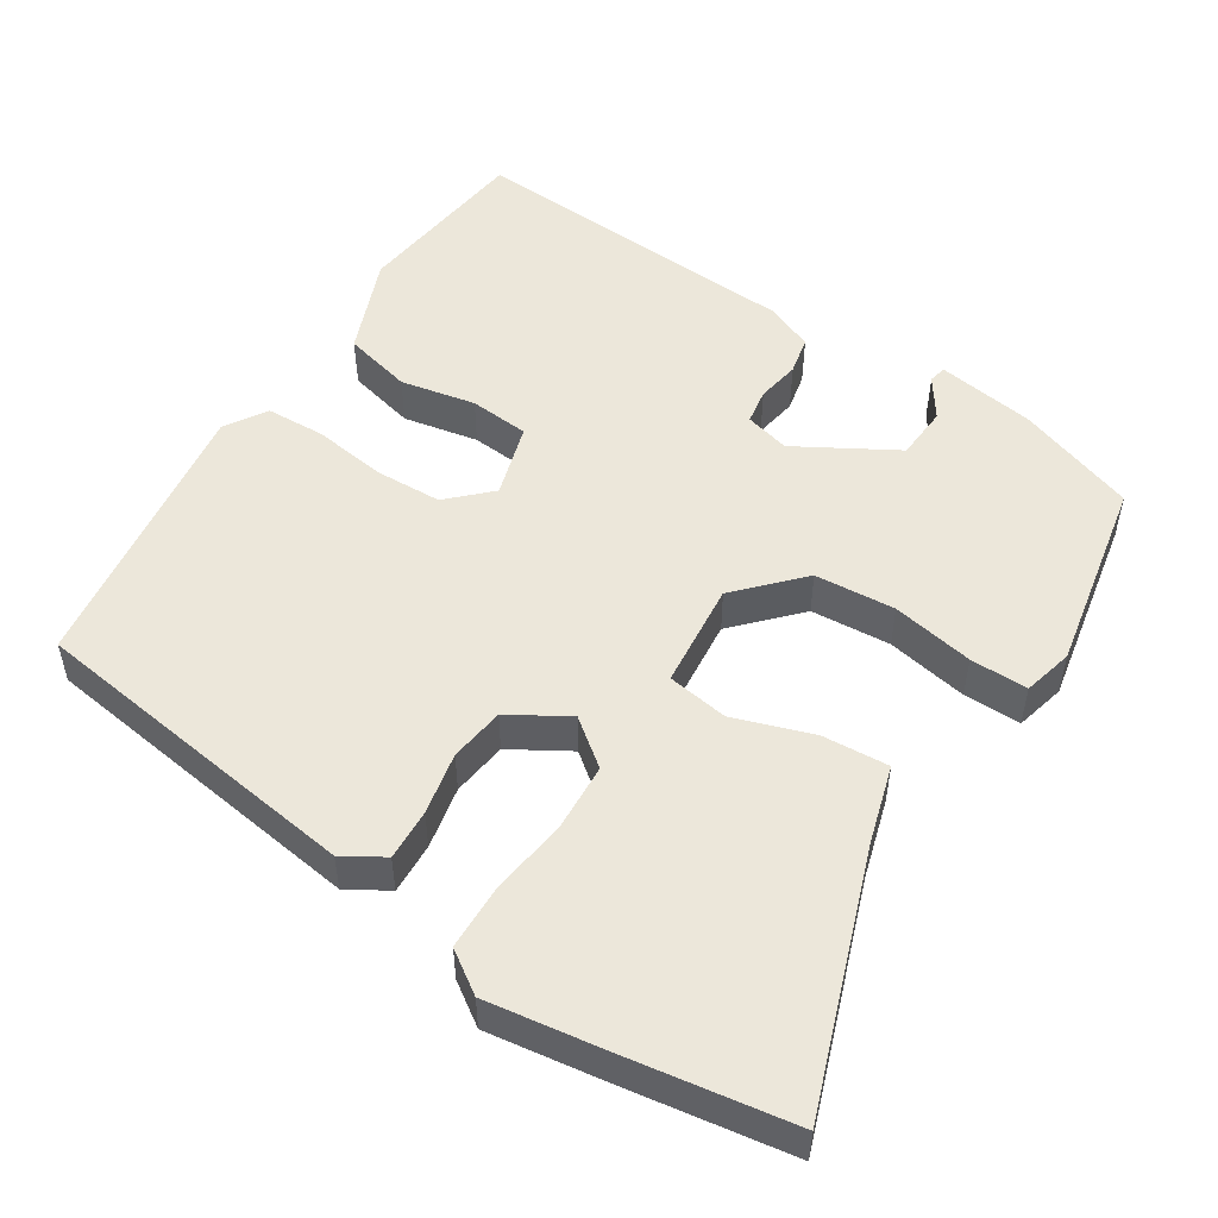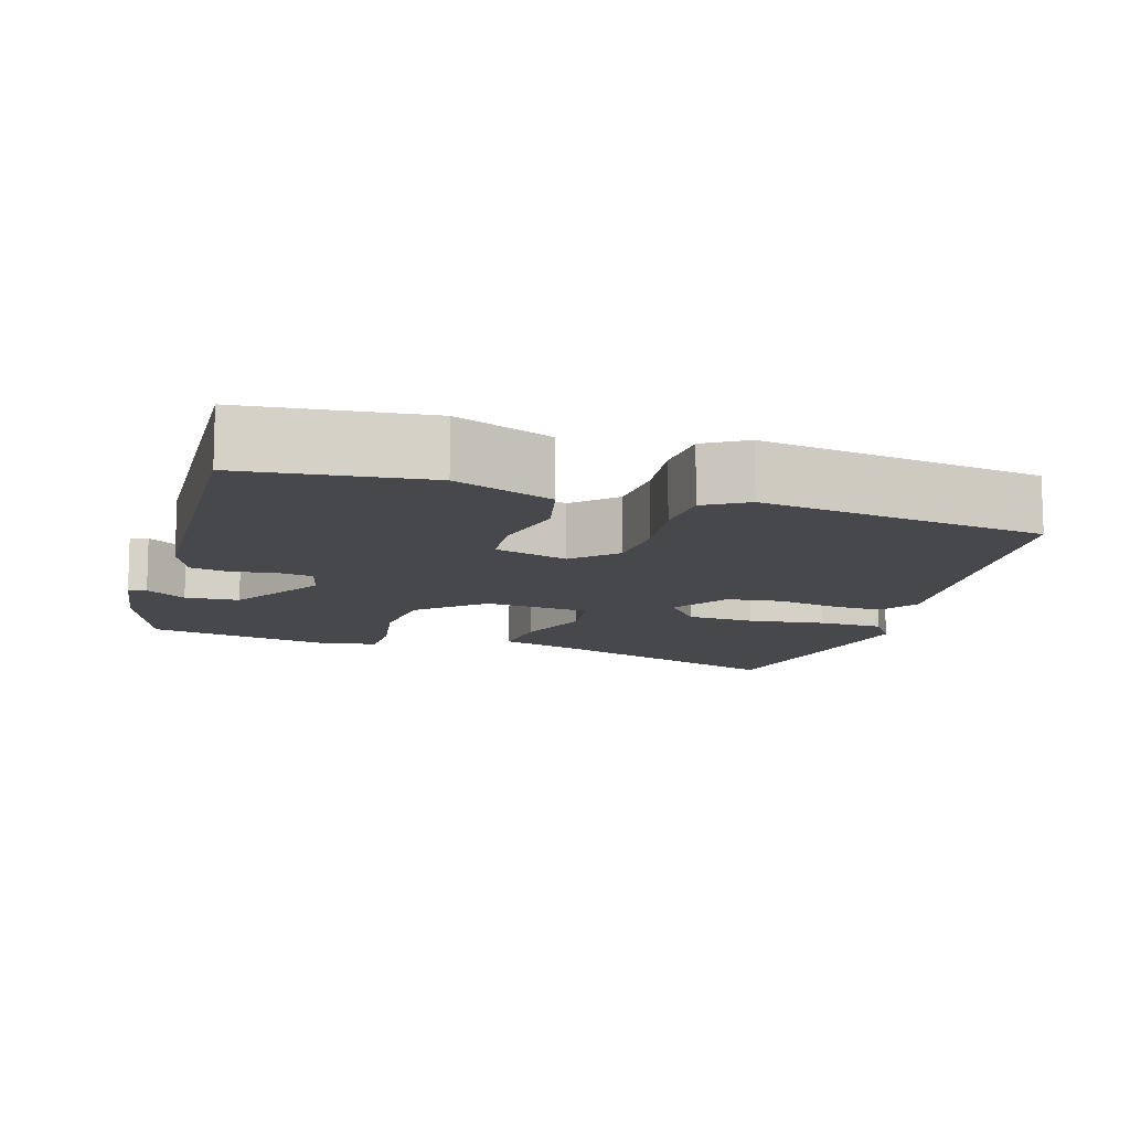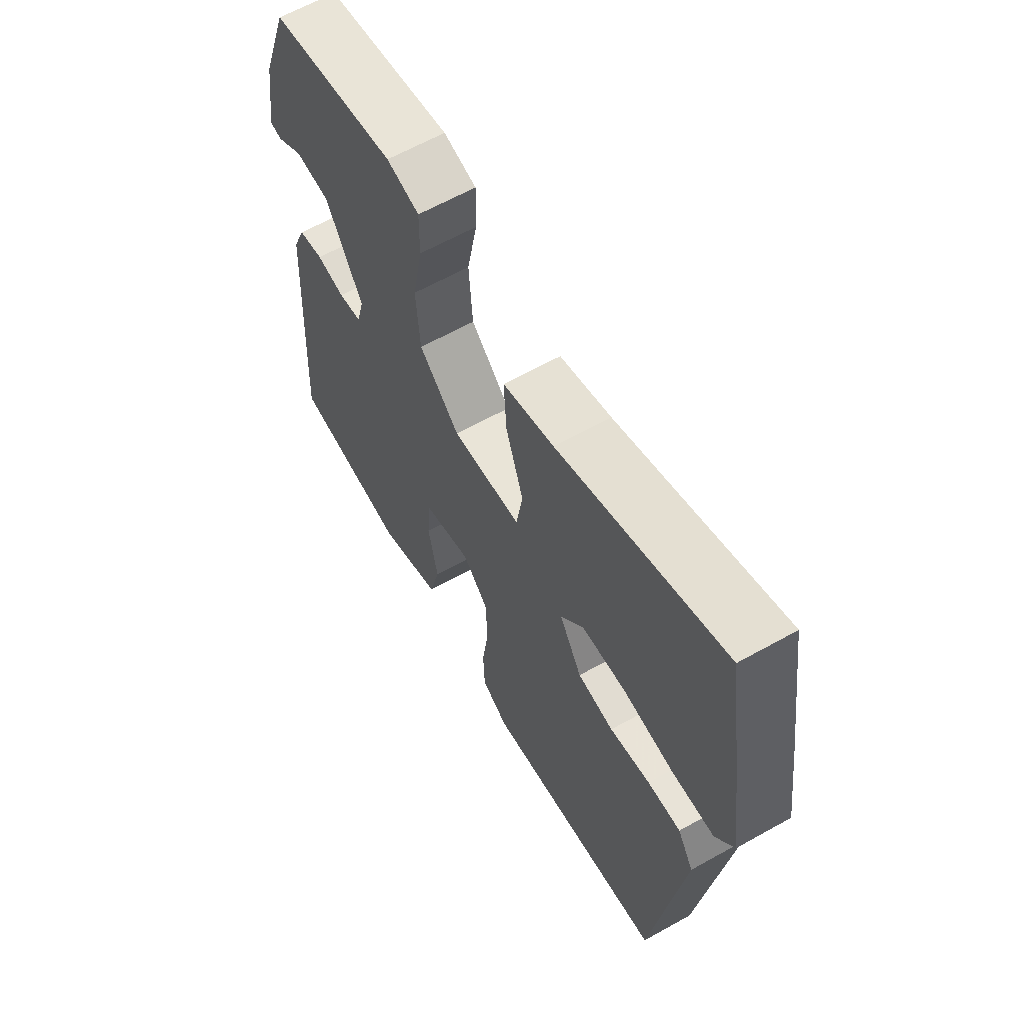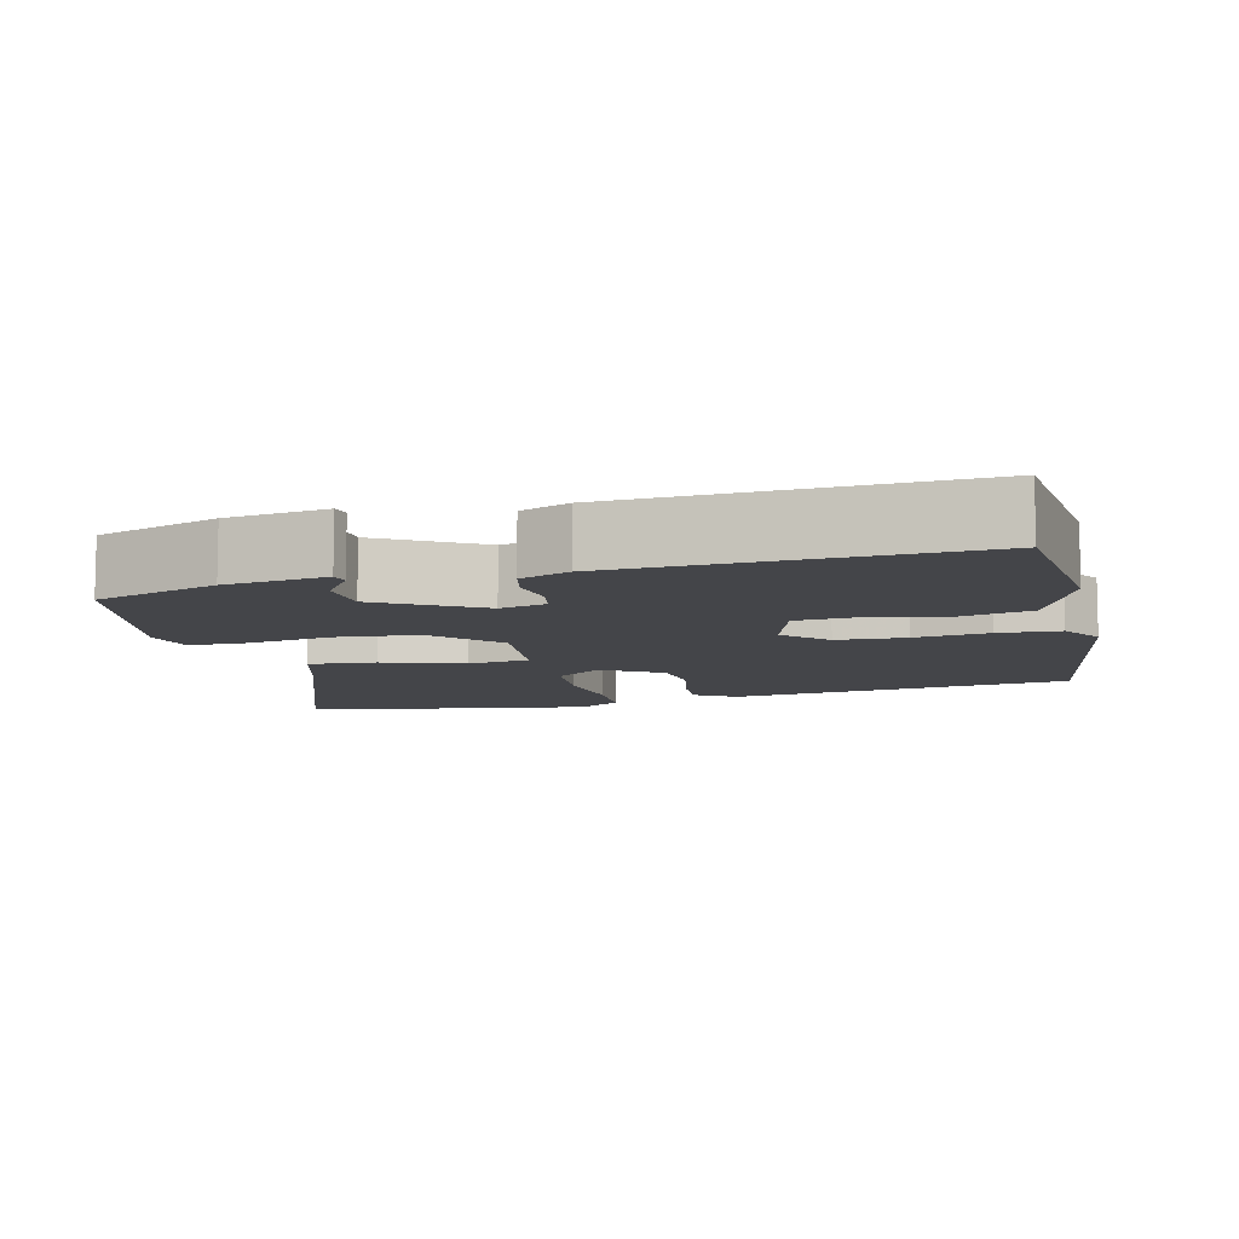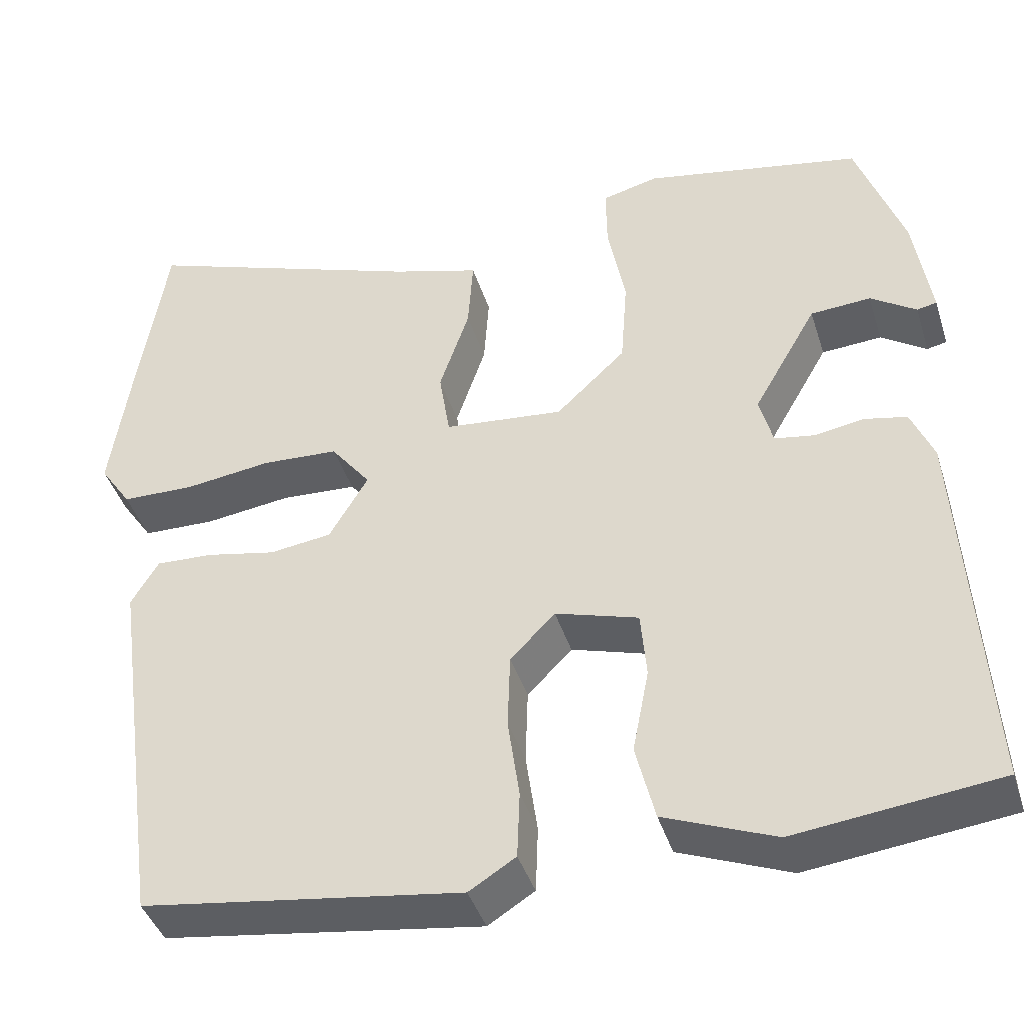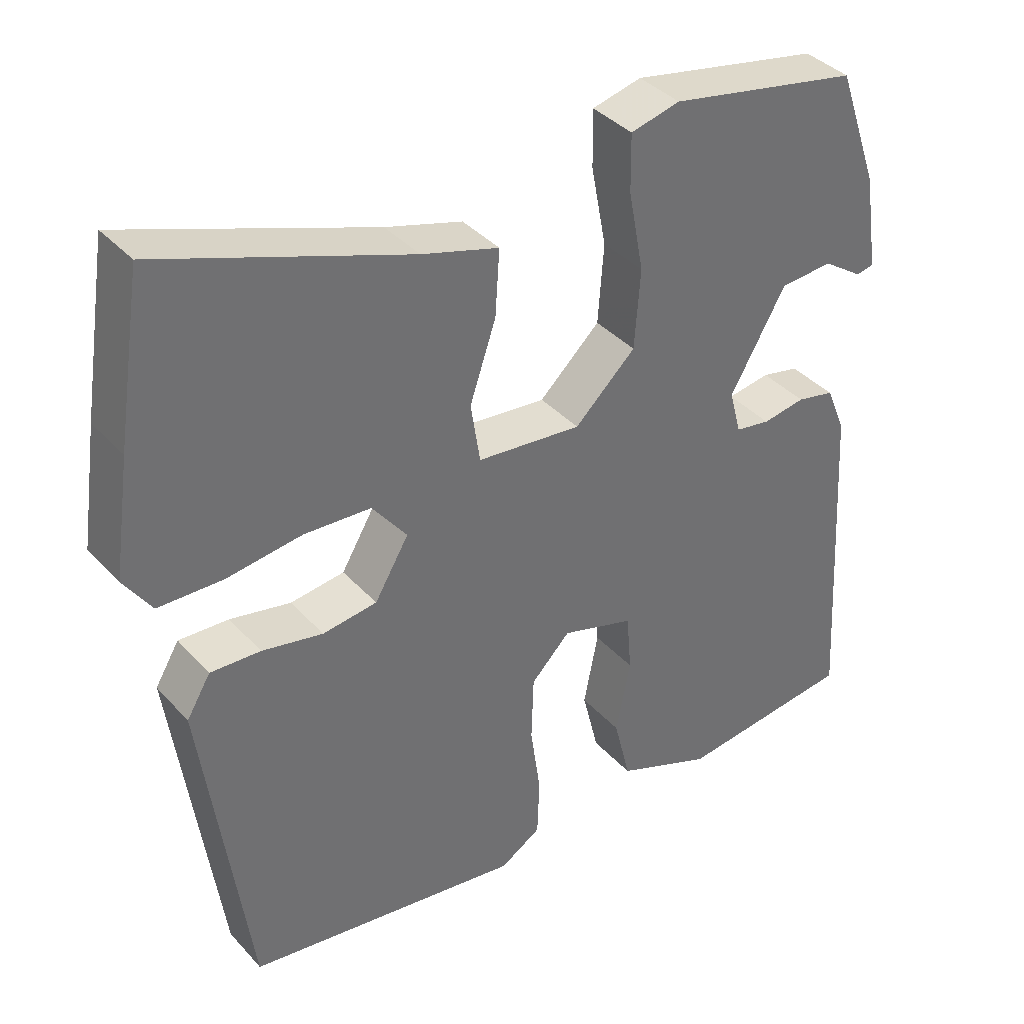
<metadata>
{"format":"obj","ext":"obj","renderer":"f3d","projection":"perspective","resolution":1024,"background":"white","views":[{"elev":51.4,"azim":-57.4,"up":"+Y"},{"elev":-11.3,"azim":162.4,"up":"+Y"},{"elev":63.2,"azim":-119.5,"up":"+Z"},{"elev":-9.0,"azim":103.2,"up":"+Y"},{"elev":-41.7,"azim":17.0,"up":"+Z"},{"elev":37.8,"azim":-36.7,"up":"+Z"}]}
</metadata>
<code>
v -0.52 0.07 0.374
v -0.485 0.07 0.598
v -0.143 0.07 0.477
v -0.037 0.07 0.446
v -0.043 0.07 0.356
v -0.079 0.07 0.249
v -0.066 0.07 0.166
v 0.078 0.07 0.152
v 0.162 0.07 0.231
v 0.17 0.07 0.34
v 0.149 0.07 0.451
v 0.148 0.07 0.529
v 0.216 0.07 0.546
v 0.479 0.07 0.496
v 0.536 0.07 0.334
v 0.556 0.07 0.201
v 0.532 0.07 0.196
v 0.477 0.07 0.233
v 0.404 0.07 0.228
v 0.327 0.07 0.094
v 0.343 0.07 0.033
v 0.391 0.07 0.025
v 0.45 0.07 0.035
v 0.502 0.07 0.024
v 0.529 0.07 -0.041
v 0.556 0.07 -0.5
v 0.312 0.07 -0.529
v 0.179 0.07 -0.476
v 0.156 0.07 -0.383
v 0.176 0.07 -0.281
v 0.169 0.07 -0.2
v 0.069 0.07 -0.17
v 0.015 0.07 -0.225
v 0.012 0.07 -0.316
v 0.026 0.07 -0.415
v 0.023 0.07 -0.496
v -0.033 0.07 -0.531
v -0.417 0.07 -0.476
v -0.48 0.07 -0.02
v -0.447 0.07 0.035
v -0.378 0.07 0.032
v -0.294 0.07 0.015
v -0.219 0.07 0.025
v -0.172 0.07 0.104
v -0.22 0.07 0.166
v -0.312 0.07 0.171
v -0.417 0.07 0.157
v -0.505 0.07 0.159
v -0.543 0.07 0.215
v -0.52 0 0.374
v -0.485 0 0.598
v -0.143 0 0.477
v -0.037 0 0.446
v -0.043 0 0.356
v -0.079 0 0.249
v -0.066 0 0.166
v 0.078 0 0.152
v 0.162 0 0.231
v 0.17 0 0.34
v 0.149 0 0.451
v 0.148 0 0.529
v 0.216 0 0.546
v 0.479 0 0.496
v 0.536 0 0.334
v 0.556 0 0.201
v 0.532 0 0.196
v 0.477 0 0.233
v 0.404 0 0.228
v 0.327 0 0.094
v 0.343 0 0.033
v 0.391 0 0.025
v 0.45 0 0.035
v 0.502 0 0.024
v 0.529 0 -0.041
v 0.556 0 -0.5
v 0.312 0 -0.529
v 0.179 0 -0.476
v 0.156 0 -0.383
v 0.176 0 -0.281
v 0.169 0 -0.2
v 0.069 0 -0.17
v 0.015 0 -0.225
v 0.012 0 -0.316
v 0.026 0 -0.415
v 0.023 0 -0.496
v -0.033 0 -0.531
v -0.417 0 -0.476
v -0.48 0 -0.02
v -0.447 0 0.035
v -0.378 0 0.032
v -0.294 0 0.015
v -0.219 0 0.025
v -0.172 0 0.104
v -0.22 0 0.166
v -0.312 0 0.171
v -0.417 0 0.157
v -0.505 0 0.159
v -0.543 0 0.215
f 1 2 3
f 49 1 3
f 48 49 3
f 47 48 3
f 46 47 3
f 4 5 6
f 3 4 6
f 46 3 6
f 45 46 6
f 44 45 6 7
f 43 44 7 8
f 40 41 42
f 39 40 42
f 38 39 42
f 37 38 42
f 36 37 42
f 35 36 42
f 34 35 42
f 33 34 42 43
f 32 33 43 8
f 28 29 30
f 27 28 30
f 26 27 30
f 25 26 30
f 24 25 30
f 23 24 30
f 22 23 30
f 21 22 30 31
f 32 8 9
f 31 32 9
f 21 31 9
f 20 21 9
f 16 17 18
f 15 16 18
f 14 15 18
f 13 14 18
f 12 13 18
f 12 18 19
f 11 12 19
f 10 11 19
f 9 10 19 20
f 52 51 50
f 52 50 98
f 52 98 97
f 52 97 96
f 52 96 95
f 55 54 53
f 55 53 52
f 55 52 95
f 55 95 94
f 56 55 94 93
f 57 56 93 92
f 91 90 89
f 91 89 88
f 91 88 87
f 91 87 86
f 91 86 85
f 91 85 84
f 91 84 83
f 92 91 83 82
f 57 92 82 81
f 79 78 77
f 79 77 76
f 79 76 75
f 79 75 74
f 79 74 73
f 79 73 72
f 79 72 71
f 80 79 71 70
f 58 57 81
f 58 81 80
f 58 80 70
f 58 70 69
f 67 66 65
f 67 65 64
f 67 64 63
f 67 63 62
f 67 62 61
f 68 67 61
f 68 61 60
f 68 60 59
f 69 68 59 58
f 1 50 51 2
f 2 51 52 3
f 3 52 53 4
f 4 53 54 5
f 5 54 55 6
f 6 55 56 7
f 7 56 57 8
f 8 57 58 9
f 9 58 59 10
f 10 59 60 11
f 11 60 61 12
f 12 61 62 13
f 13 62 63 14
f 14 63 64 15
f 15 64 65 16
f 16 65 66 17
f 17 66 67 18
f 18 67 68 19
f 19 68 69 20
f 20 69 70 21
f 21 70 71 22
f 22 71 72 23
f 23 72 73 24
f 24 73 74 25
f 25 74 75 26
f 26 75 76 27
f 27 76 77 28
f 28 77 78 29
f 29 78 79 30
f 30 79 80 31
f 31 80 81 32
f 32 81 82 33
f 33 82 83 34
f 34 83 84 35
f 35 84 85 36
f 36 85 86 37
f 37 86 87 38
f 38 87 88 39
f 39 88 89 40
f 40 89 90 41
f 41 90 91 42
f 42 91 92 43
f 43 92 93 44
f 44 93 94 45
f 45 94 95 46
f 46 95 96 47
f 47 96 97 48
f 48 97 98 49
f 49 98 50 1

</code>
